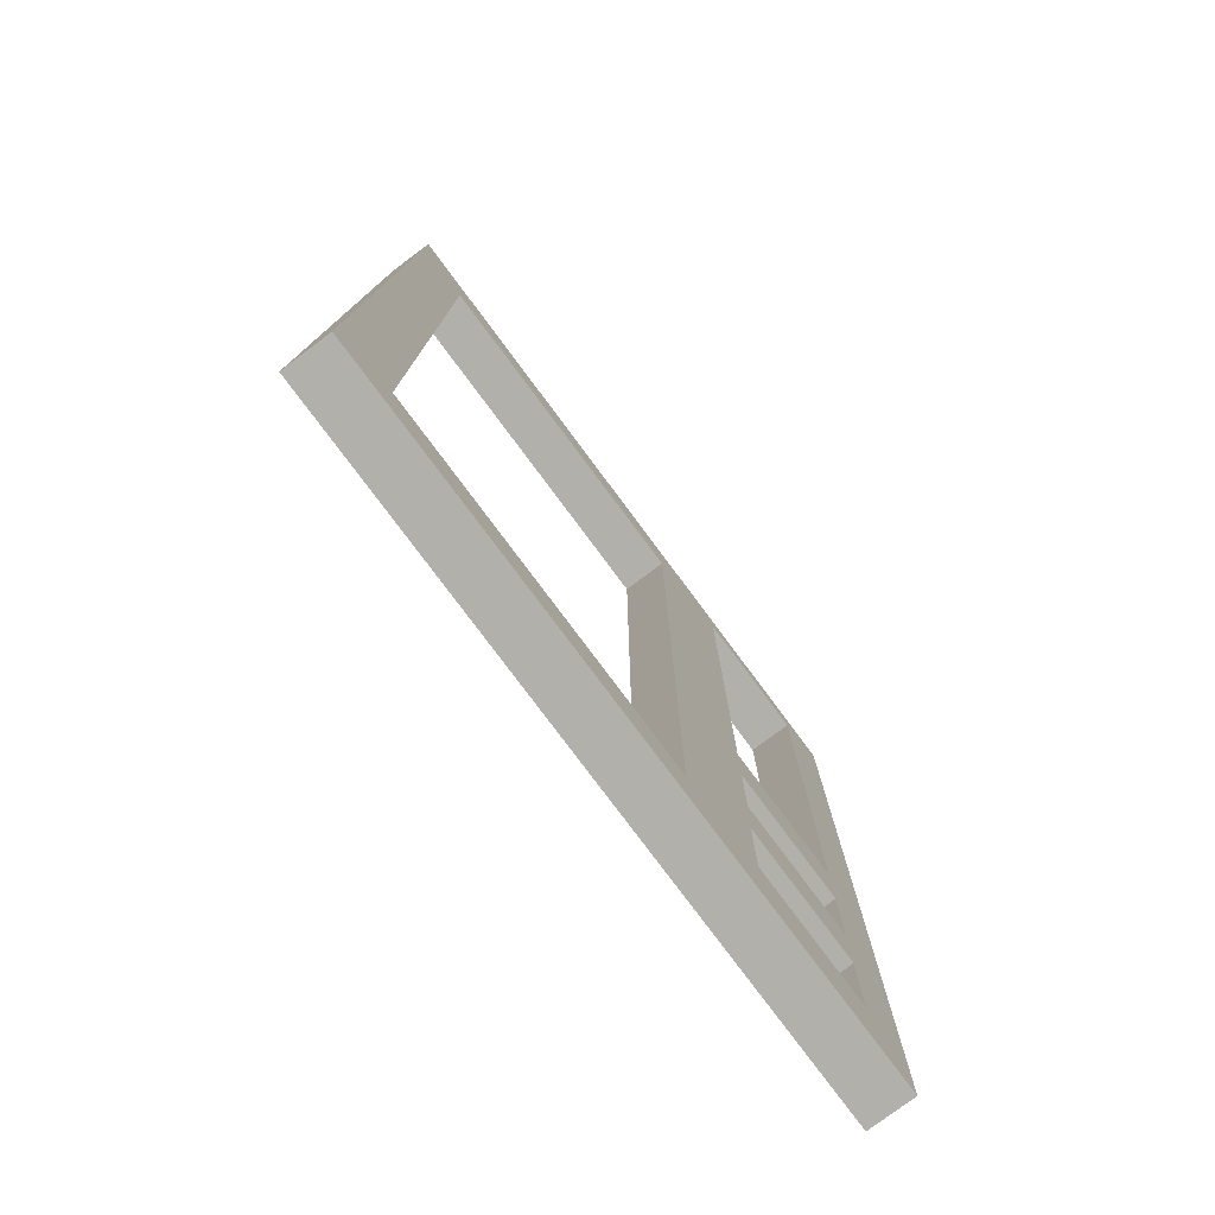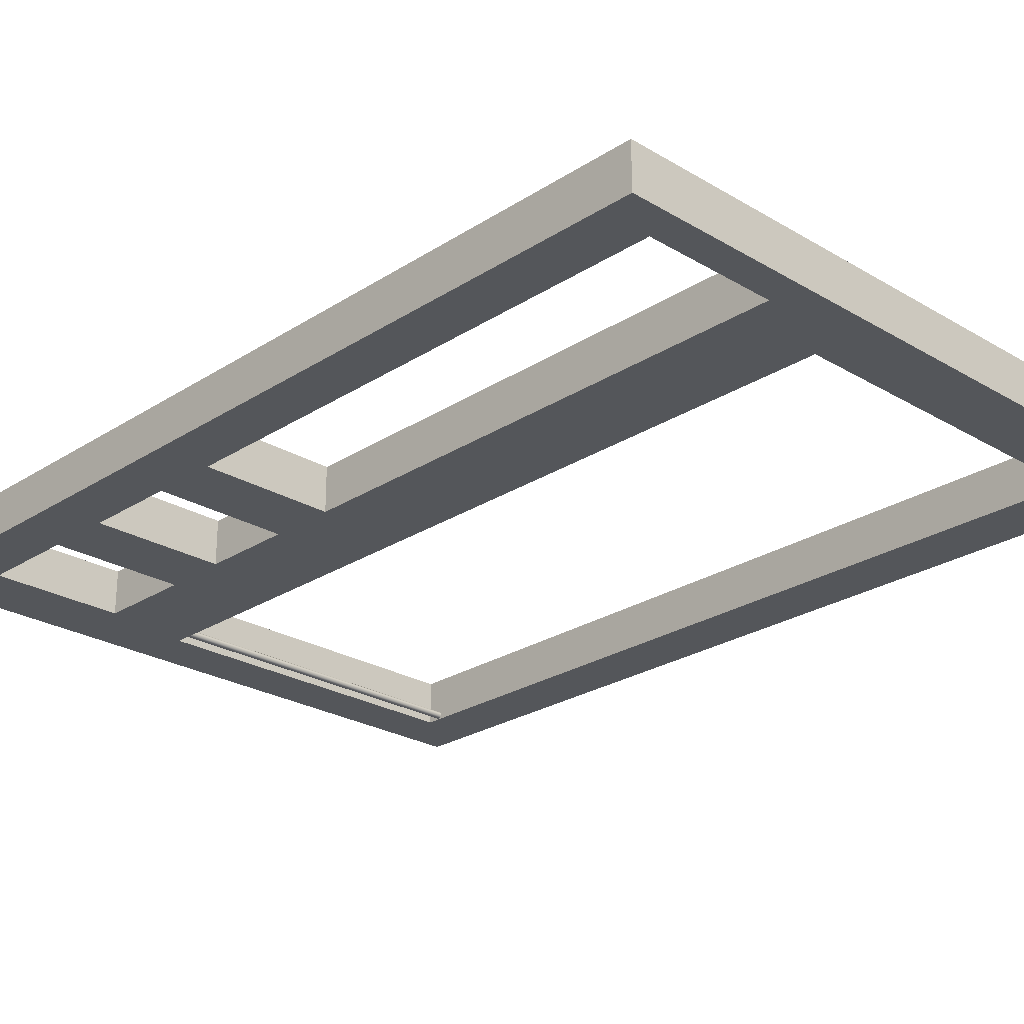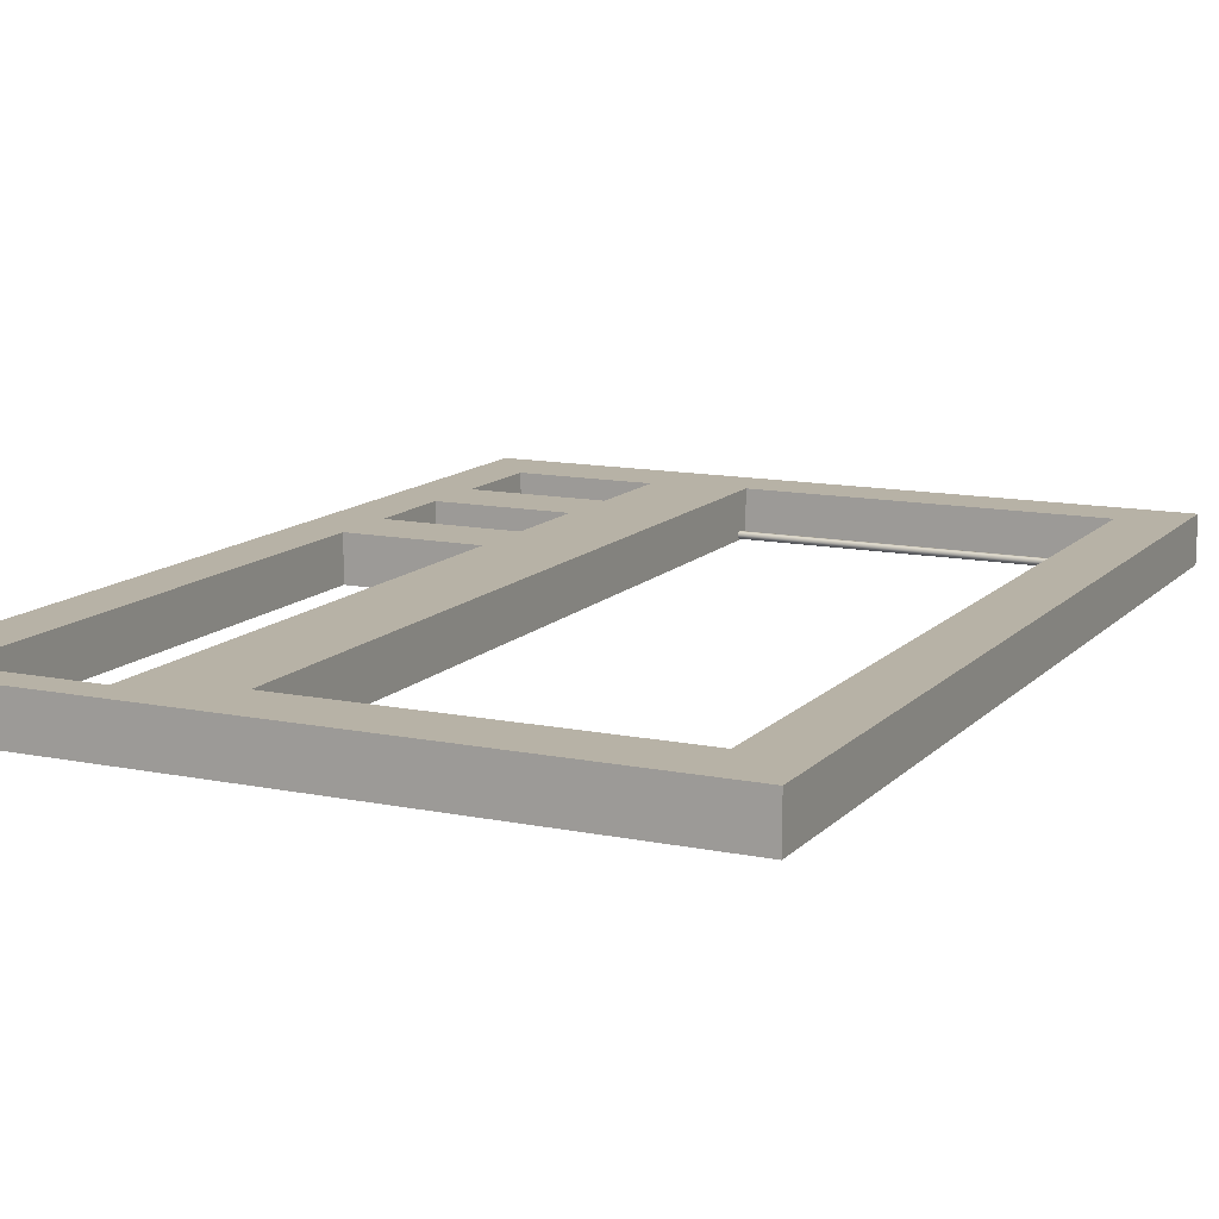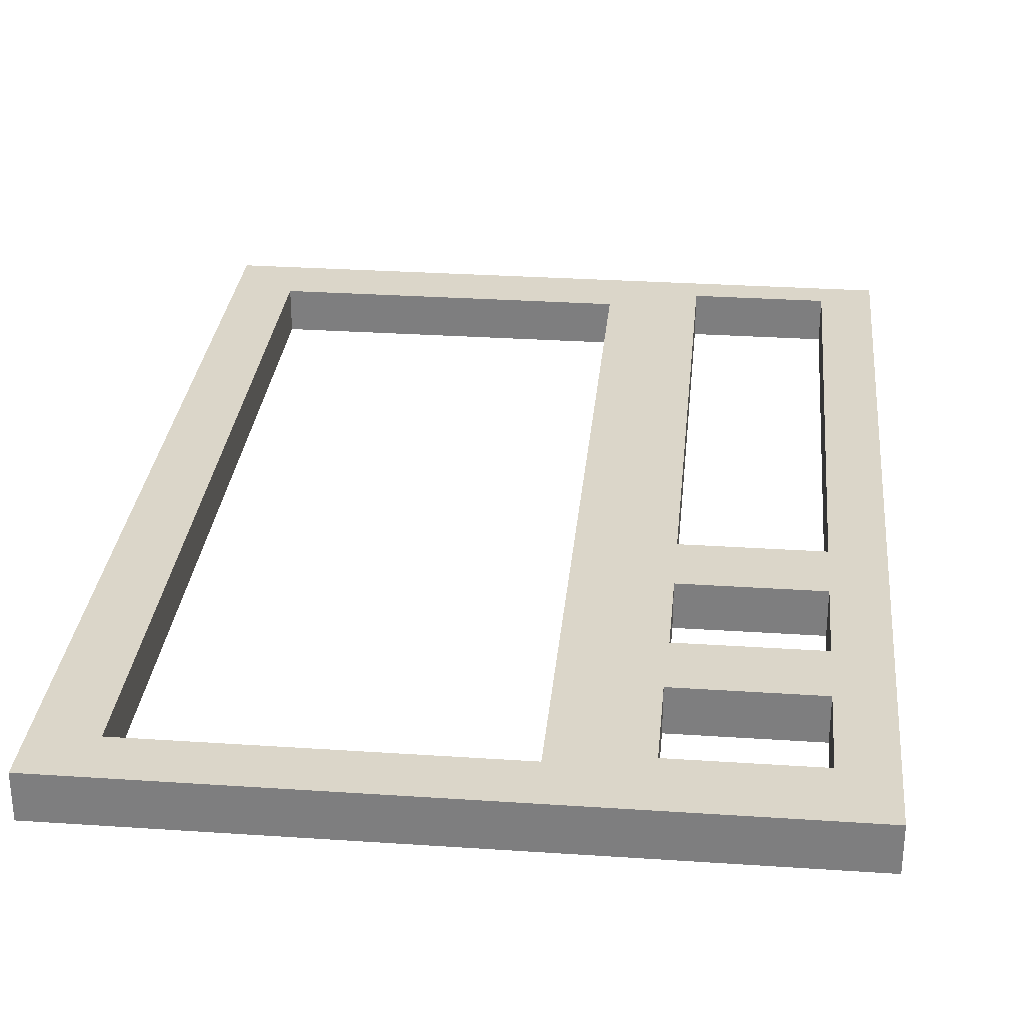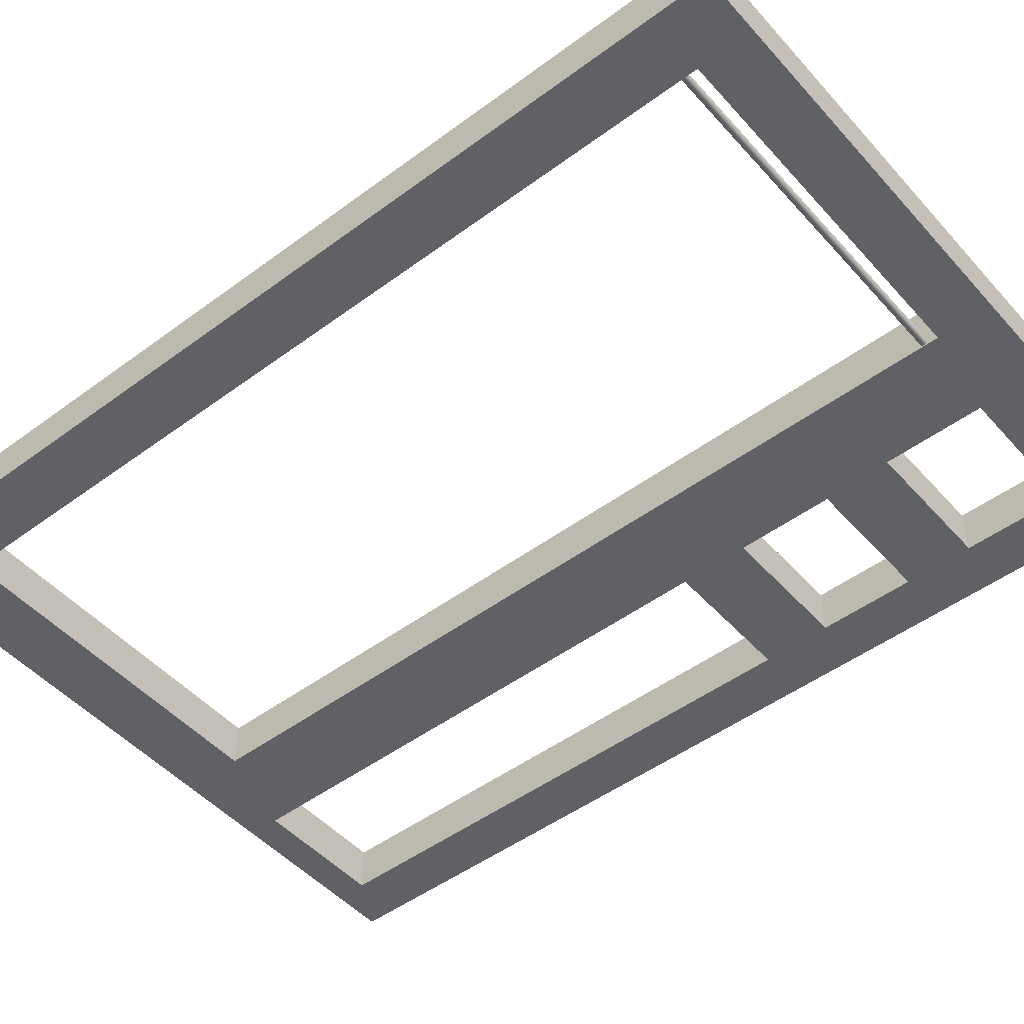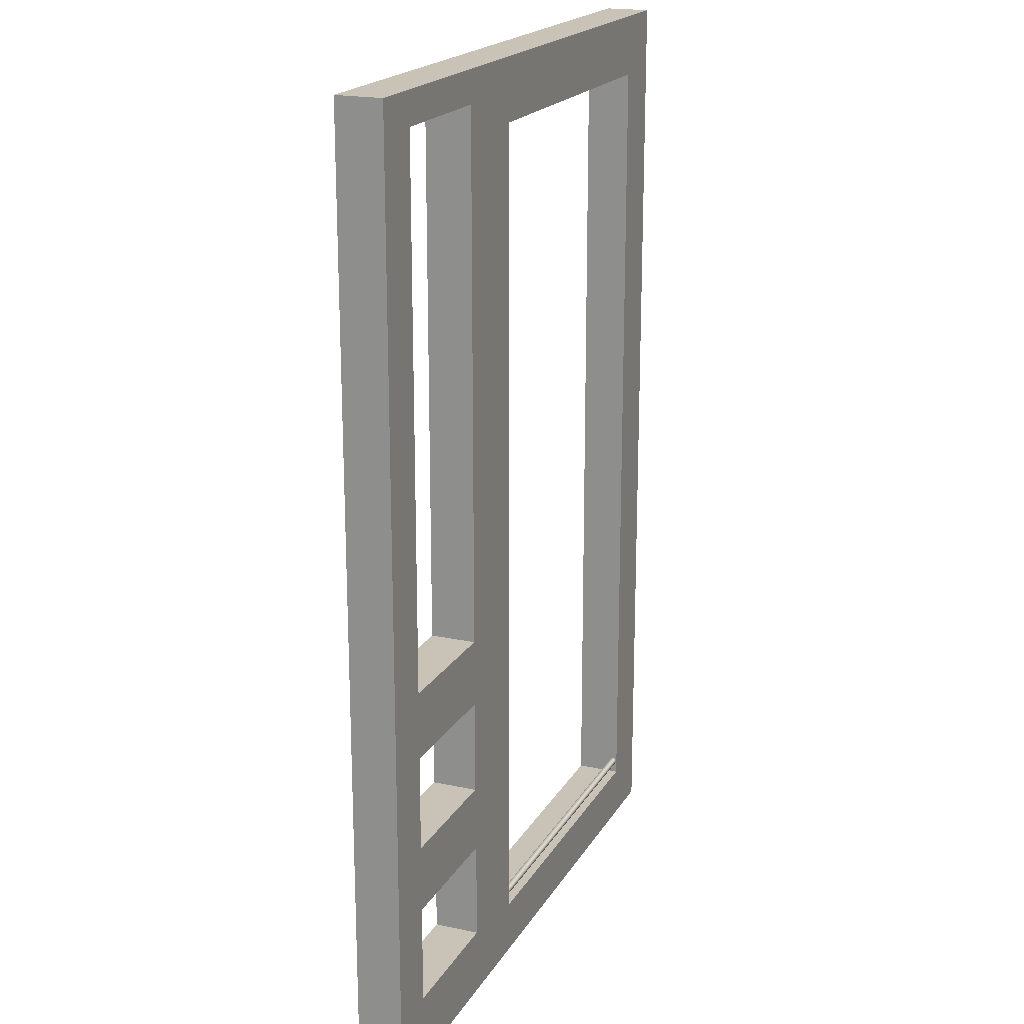
<metadata>
{"format":"obj","ext":"obj","renderer":"f3d","projection":"perspective","resolution":1024,"background":"white","views":[{"elev":-78.5,"azim":-53.3,"up":"+Y"},{"elev":-25.2,"azim":136.1,"up":"+Z"},{"elev":12.5,"azim":-154.4,"up":"+Z"},{"elev":29.8,"azim":5.6,"up":"+Z"},{"elev":-48.6,"azim":-50.4,"up":"+Z"},{"elev":19.4,"azim":112.0,"up":"+Y"}]}
</metadata>
<code>
v -19.4 -8.44 1
v -19.4 10 1
v -19.4 10 0
v -19.4 -8.44 0
v -19.4 10 1
v -27 10 1
v -27 10 0
v -19.4 10 0
v -27 10 1
v -27 -8.44 1
v -27 -8.44 0
v -27 10 0
v -27 -8.44 1
v -19.4 -8.44 1
v -19.4 -8.44 0
v -27 -8.44 0
v -14.45 -4.503 1
v -14.45 -2.424 1
v -14.45 -2.424 0
v -14.45 -4.503 0
v -17.39 -4.503 1
v -14.45 -4.503 1
v -14.45 -4.503 0
v -17.39 -4.503 0
v -17.39 -2.424 1
v -17.39 -4.503 1
v -17.39 -4.503 0
v -17.39 -2.424 0
v -14.45 -2.424 1
v -17.39 -2.424 1
v -17.39 -2.424 0
v -14.45 -2.424 0
v -14.45 -8.141 1
v -14.45 -5.971 1
v -14.45 -5.971 0
v -14.45 -8.141 0
v -17.43 -8.141 1
v -14.45 -8.141 1
v -14.45 -8.141 0
v -17.43 -8.141 0
v -17.43 -5.971 1
v -17.43 -8.141 1
v -17.43 -8.141 0
v -17.43 -5.971 0
v -14.45 -5.971 1
v -17.43 -5.971 1
v -17.43 -5.971 0
v -14.45 -5.971 0
v -14.45 -0.9448 1
v -14.45 10.67 1
v -14.45 10.67 0
v -14.45 -0.9448 0
v -17.39 -0.9448 1
v -14.45 -0.9448 1
v -14.45 -0.9448 0
v -17.39 -0.9448 0
v -17.39 10.67 1
v -17.39 -0.9448 1
v -17.39 -0.9448 0
v -17.39 10.67 0
v -14.45 10.67 1
v -17.39 10.67 1
v -17.39 10.67 0
v -14.45 10.67 0
v -13.31 -9.632 0
v -13.31 11.37 0
v -13.31 11.37 1
v -13.31 -9.632 1
v -28.31 -9.632 0
v -13.31 -9.632 0
v -13.31 -9.632 1
v -28.31 -9.632 1
v -28.31 11.37 0
v -28.31 -9.632 0
v -28.31 -9.632 1
v -28.31 11.37 1
v -13.31 11.37 0
v -28.31 11.37 0
v -28.31 11.37 1
v -13.31 11.37 1
v -19.4 10 1
v -19.4 -8.44 1
v -27 -8.44 1
v -27 10 1
v -17.39 -4.503 1
v -17.39 -2.424 1
v -14.45 -2.424 1
v -14.45 -4.503 1
v -17.43 -8.141 1
v -17.43 -5.971 1
v -14.45 -5.971 1
v -14.45 -8.141 1
v -17.39 -0.9448 1
v -17.39 10.67 1
v -14.45 10.67 1
v -14.45 -0.9448 1
v -13.31 11.37 1
v -28.31 11.37 1
v -28.31 -9.632 1
v -13.31 -9.632 1
v -19.4 -8.44 0
v -19.4 10 0
v -27 10 0
v -27 -8.44 0
v -17.39 -2.424 0
v -17.39 -4.503 0
v -14.45 -4.503 0
v -14.45 -2.424 0
v -17.43 -5.971 0
v -17.43 -8.141 0
v -14.45 -8.141 0
v -14.45 -5.971 0
v -17.39 10.67 0
v -17.39 -0.9448 0
v -14.45 -0.9448 0
v -14.45 10.67 0
v -28.31 11.37 0
v -13.31 11.37 0
v -13.31 -9.632 0
v -28.31 -9.632 0
v -27 -8.141 0.01946
v -27 -8.096 0.03257
v -27 -8.065 0.06774
v -27 -8.059 0.1138
v -27 -8.078 0.1561
v -27 -8.117 0.1813
v -27 -8.164 0.1813
v -27 -8.203 0.1561
v -27 -8.222 0.1138
v -27 -8.216 0.06774
v -27 -8.185 0.03257
v -19.4 -8.141 0.01946
v -19.4 -8.185 0.03257
v -19.4 -8.216 0.06774
v -19.4 -8.222 0.1138
v -19.4 -8.203 0.1561
v -19.4 -8.164 0.1813
v -19.4 -8.117 0.1813
v -19.4 -8.078 0.1561
v -19.4 -8.059 0.1138
v -19.4 -8.065 0.06774
v -19.4 -8.096 0.03257
v -19.4 -8.141 0.01946
v -27 -8.141 0.01946
v -27 -8.141 0.01946
v -27 -8.185 0.03257
v -27 -8.216 0.06774
v -27 -8.222 0.1138
v -27 -8.203 0.1561
v -27 -8.164 0.1813
v -27 -8.117 0.1813
v -27 -8.078 0.1561
v -27 -8.059 0.1138
v -27 -8.065 0.06774
v -27 -8.096 0.03257
v -19.4 -8.141 0.01946
v -19.4 -8.096 0.03257
v -19.4 -8.065 0.06774
v -19.4 -8.059 0.1138
v -19.4 -8.078 0.1561
v -19.4 -8.117 0.1813
v -19.4 -8.164 0.1813
v -19.4 -8.203 0.1561
v -19.4 -8.222 0.1138
v -19.4 -8.216 0.06774
v -19.4 -8.185 0.03257
g 141f8dc8-e322-11ea-b2fe-54bf646e7e1f
f 1 2 4
f 4 2 3
g 14207824-e322-11ea-a278-54bf646e7e1f
f 5 6 8
f 8 6 7
g 142189a8-e322-11ea-9072-54bf646e7e1f
f 9 10 12
f 12 10 11
g 14227400-e322-11ea-9bff-54bf646e7e1f
f 13 14 16
f 16 14 15
g 139db1de-e322-11ea-a676-54bf646e7e1f
f 17 18 20
f 20 18 19
g 139e4e24-e322-11ea-8e44-54bf646e7e1f
f 21 22 24
f 24 22 23
g 139eea6c-e322-11ea-9cca-54bf646e7e1f
f 25 26 28
f 28 26 27
g 139f86ac-e322-11ea-a5c8-54bf646e7e1f
f 29 30 32
f 32 30 31
g 13a022ec-e322-11ea-b731-54bf646e7e1f
f 33 34 36
f 36 34 35
g 13a0e640-e322-11ea-86ba-54bf646e7e1f
f 37 38 40
f 40 38 39
g 13a18280-e322-11ea-a4c9-54bf646e7e1f
f 41 42 44
f 44 42 43
g 13a245cc-e322-11ea-a8d6-54bf646e7e1f
f 45 46 48
f 48 46 47
g 13492846-e322-11ea-a0c0-54bf646e7e1f
f 49 50 52
f 52 50 51
g 1349c498-e322-11ea-9385-54bf646e7e1f
f 53 54 56
f 56 54 55
g 134a39c8-e322-11ea-975f-54bf646e7e1f
f 57 58 60
f 60 58 59
g 134aaefa-e322-11ea-ba8d-54bf646e7e1f
f 61 62 64
f 64 62 63
g 1312d540-e322-11ea-9098-54bf646e7e1f
f 65 66 68
f 68 66 67
g 1313235c-e322-11ea-b19a-54bf646e7e1f
f 69 70 72
f 72 70 71
g 13137180-e322-11ea-8602-54bf646e7e1f
f 73 74 76
f 76 74 75
g 1313bf9c-e322-11ea-87f4-54bf646e7e1f
f 77 78 80
f 80 78 79
g 13140dbe-e322-11ea-93a8-54bf646e7e1f
f 82 93 81
f 81 93 94
f 81 94 98
f 98 94 97
f 97 94 95
f 97 95 96
f 83 99 82
f 82 99 100
f 82 100 89
f 89 100 92
f 92 100 91
f 91 100 88
f 91 88 85
f 83 84 99
f 99 84 98
f 98 84 81
f 86 82 85
f 85 82 90
f 85 90 91
f 82 86 93
f 93 86 87
f 93 87 96
f 96 87 100
f 96 100 97
f 87 88 100
f 89 90 82
g 13145be2-e322-11ea-8a88-54bf646e7e1f
f 102 114 101
f 101 114 105
f 101 105 106
f 103 117 102
f 102 117 113
f 102 113 114
f 117 103 120
f 120 103 104
f 120 104 101
f 107 112 106
f 106 112 109
f 106 109 101
f 101 109 110
f 101 110 119
f 119 110 111
f 119 111 112
f 112 107 119
f 119 107 108
f 119 108 115
f 115 108 105
f 115 105 114
f 119 115 118
f 118 115 116
f 118 116 113
f 117 118 113
f 119 120 101
g 1483a830-e322-11ea-af33-54bf646e7e1f
f 122 142 121
f 121 142 143
f 144 132 131
f 131 132 133
f 131 133 130
f 130 133 134
f 130 134 129
f 129 134 135
f 129 135 128
f 128 135 136
f 128 136 127
f 127 136 137
f 127 137 126
f 126 137 138
f 126 138 125
f 125 138 139
f 125 139 124
f 124 139 140
f 124 140 123
f 123 140 141
f 123 141 122
f 122 141 142
g 14849292-e322-11ea-899b-54bf646e7e1f
f 146 150 145
f 145 150 151
f 145 151 155
f 155 151 152
f 155 152 154
f 154 152 153
f 150 146 149
f 149 146 147
f 149 147 148
g 1485a41e-e322-11ea-bf6f-54bf646e7e1f
f 157 161 156
f 156 161 162
f 156 162 166
f 166 162 163
f 166 163 165
f 165 163 164
f 161 157 160
f 160 157 158
f 160 158 159

</code>
